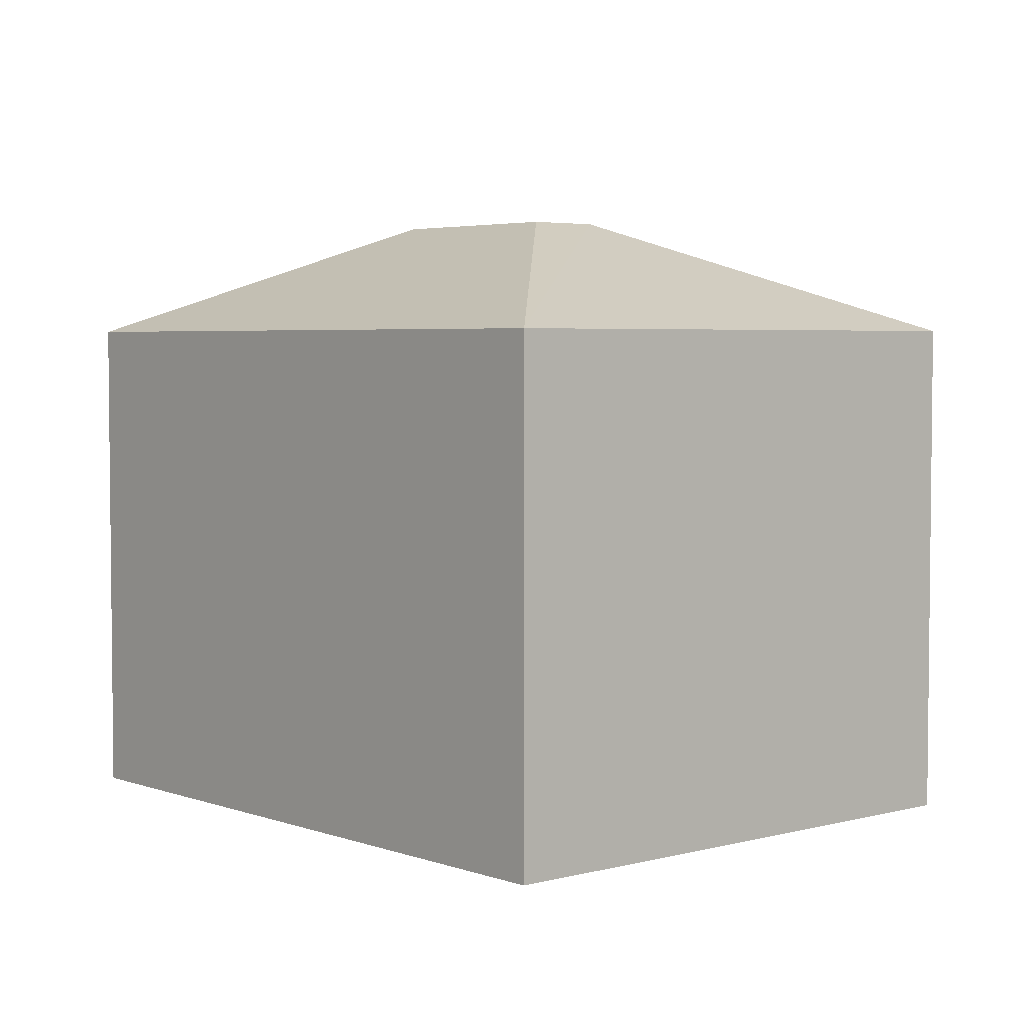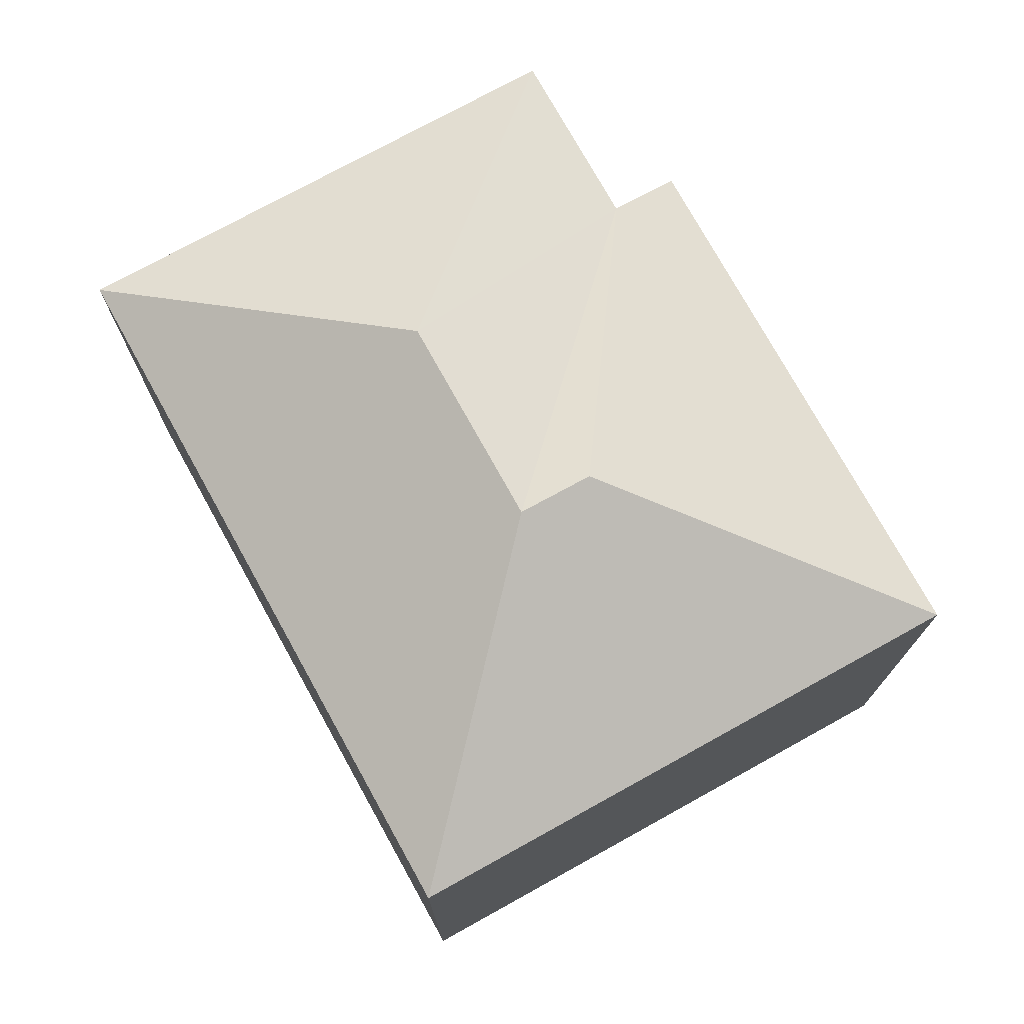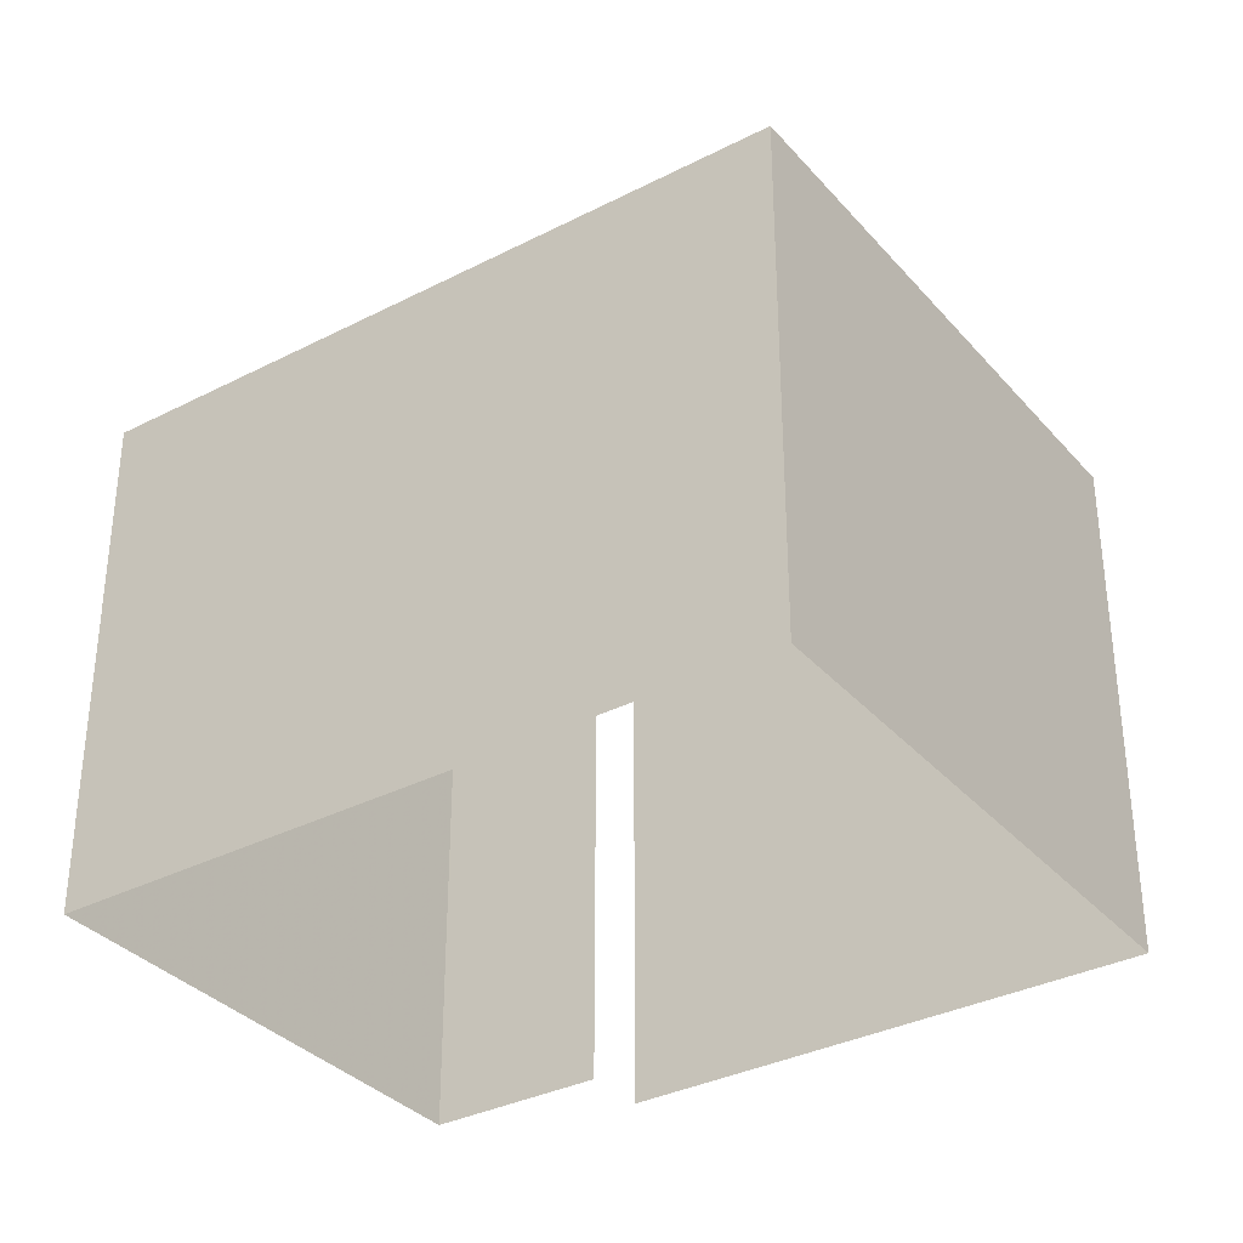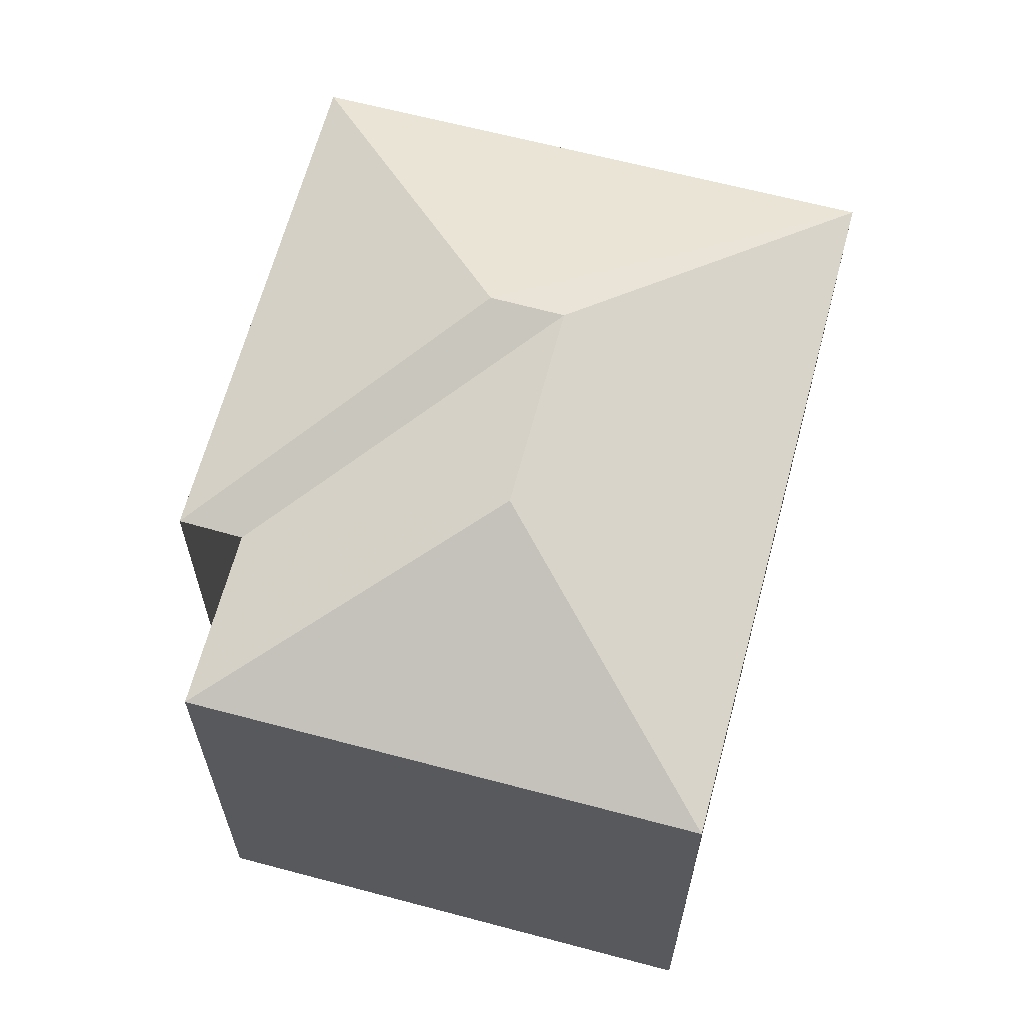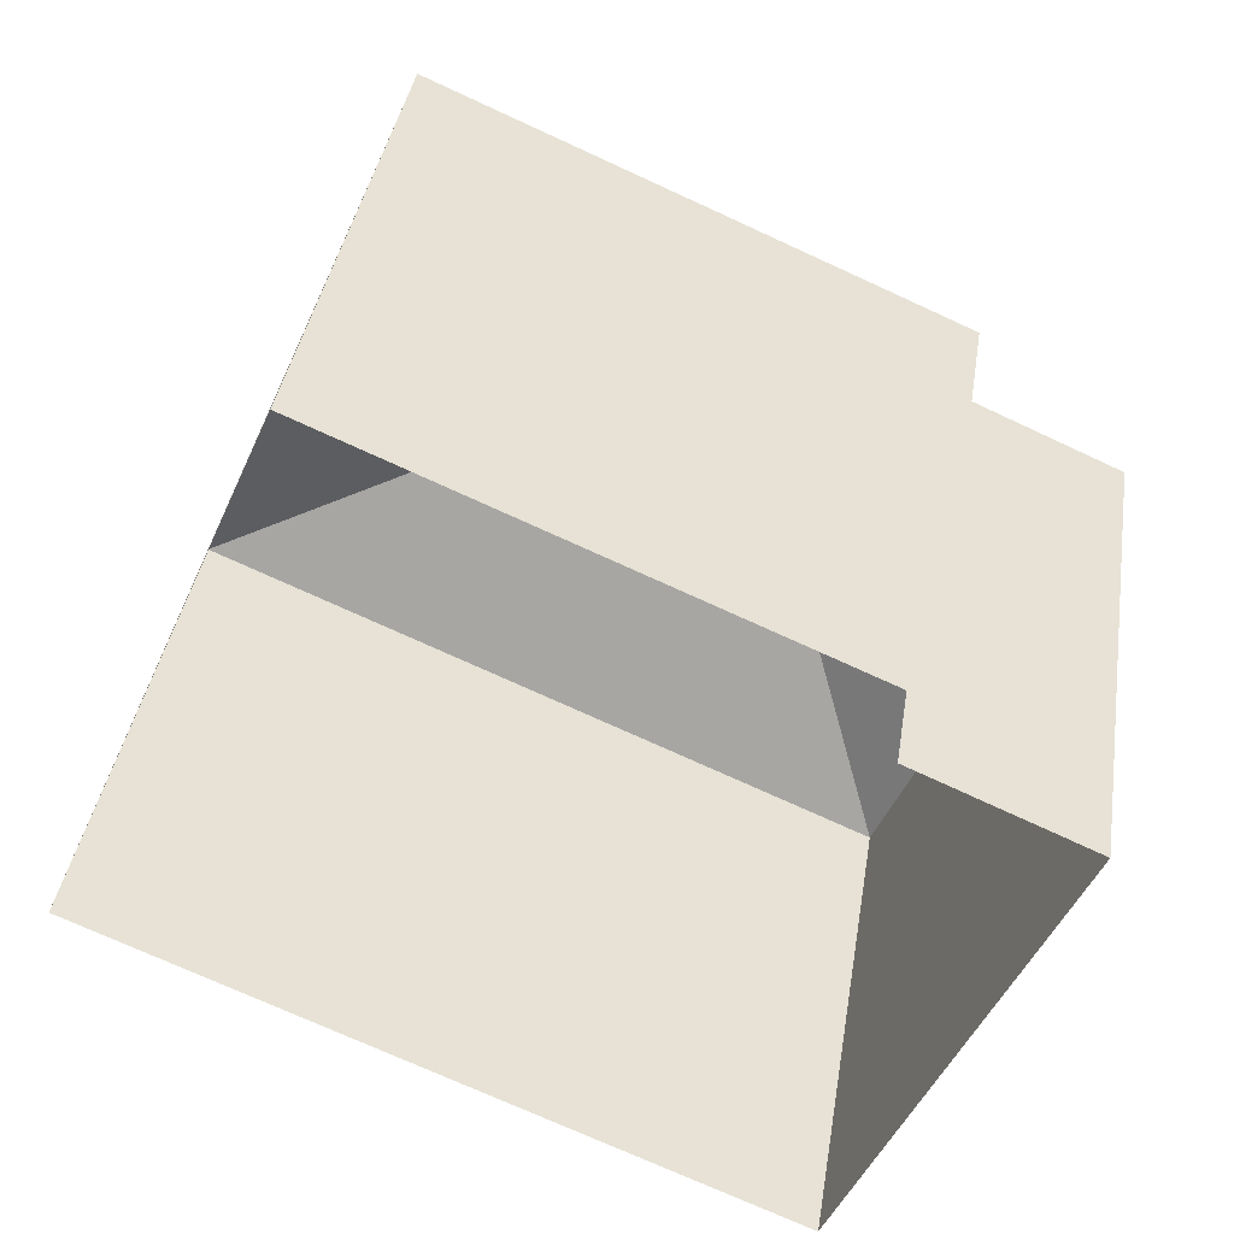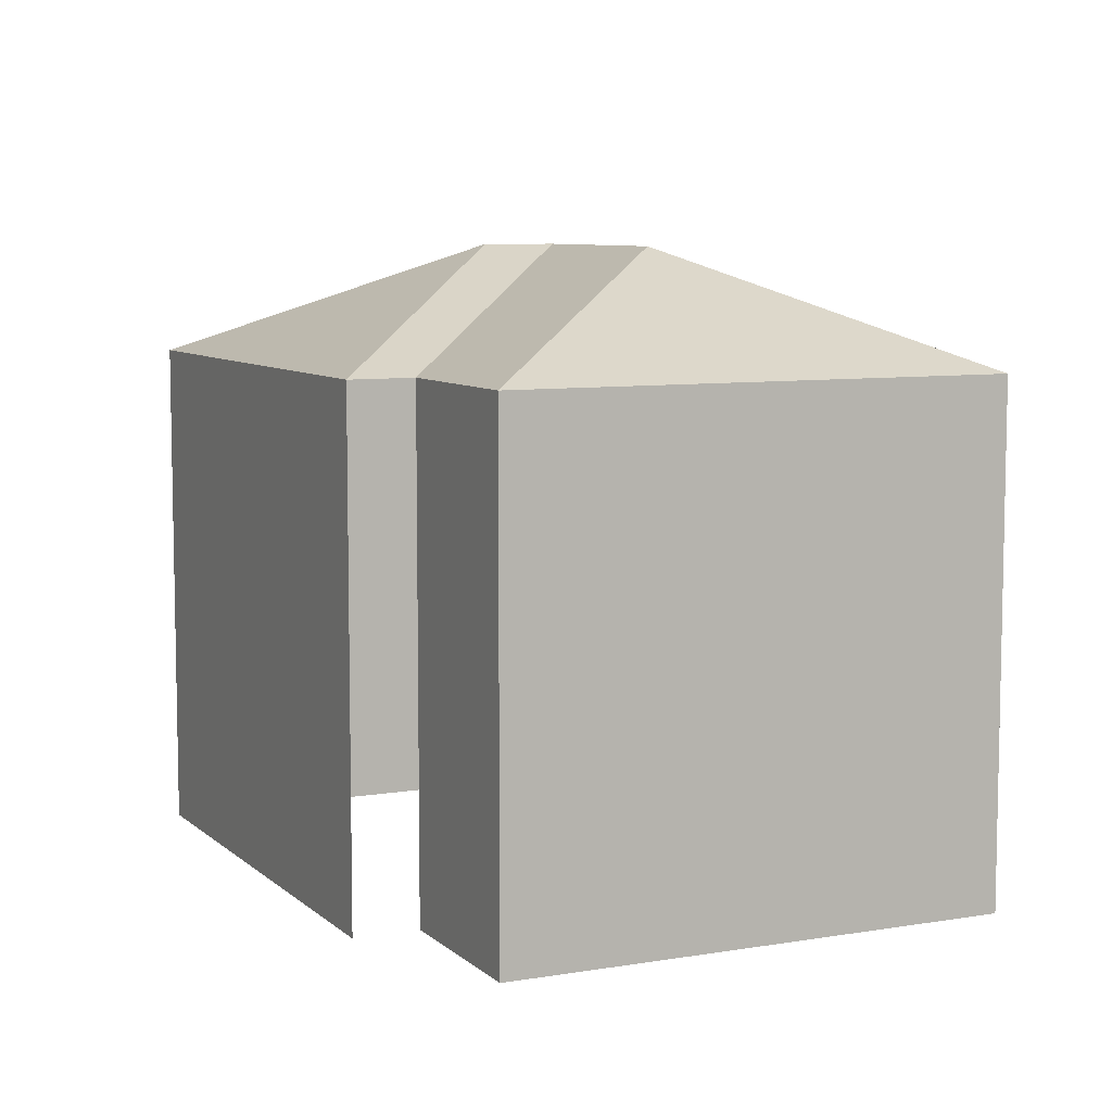
<metadata>
{"format":"obj","ext":"obj","renderer":"f3d","projection":"perspective","resolution":1024,"background":"white","views":[{"elev":4.0,"azim":72.5,"up":"+Z"},{"elev":75.1,"azim":84.4,"up":"+Z"},{"elev":-34.3,"azim":58.0,"up":"+Z"},{"elev":64.6,"azim":-51.7,"up":"+Z"},{"elev":38.3,"azim":-171.0,"up":"+Y"},{"elev":7.7,"azim":-92.0,"up":"+Z"}]}
</metadata>
<code>
v -2.251e+05 -1.284e+05 12.58
v -2.251e+05 -1.284e+05 12.58
v -2.251e+05 -1.284e+05 12.58
v -2.251e+05 -1.284e+05 12.58
v -2.251e+05 -1.284e+05 12.58
v -2.251e+05 -1.284e+05 12.58
v -2.251e+05 -1.284e+05 20.18
v -2.251e+05 -1.284e+05 20.18
v -2.251e+05 -1.284e+05 21.89
v -2.251e+05 -1.284e+05 21.89
v -2.251e+05 -1.284e+05 20.18
v -2.251e+05 -1.284e+05 21.89
v -2.251e+05 -1.284e+05 20.18
v -2.251e+05 -1.284e+05 20.18
v -2.251e+05 -1.284e+05 20.18
f 1 2 3
f 3 2 4
f 1 5 2
f 4 2 6
f 14 6 2
f 15 14 2
f 7 8 9
f 10 7 9
f 11 7 10
f 12 11 10
f 12 13 11
f 9 8 14
f 15 13 12
f 10 15 12
f 9 15 10
f 9 14 15
f 8 4 6
f 14 8 6
f 11 5 1
f 11 13 5
f 11 1 3
f 7 11 3
f 13 2 5
f 13 15 2
f 7 3 4
f 8 7 4

</code>
